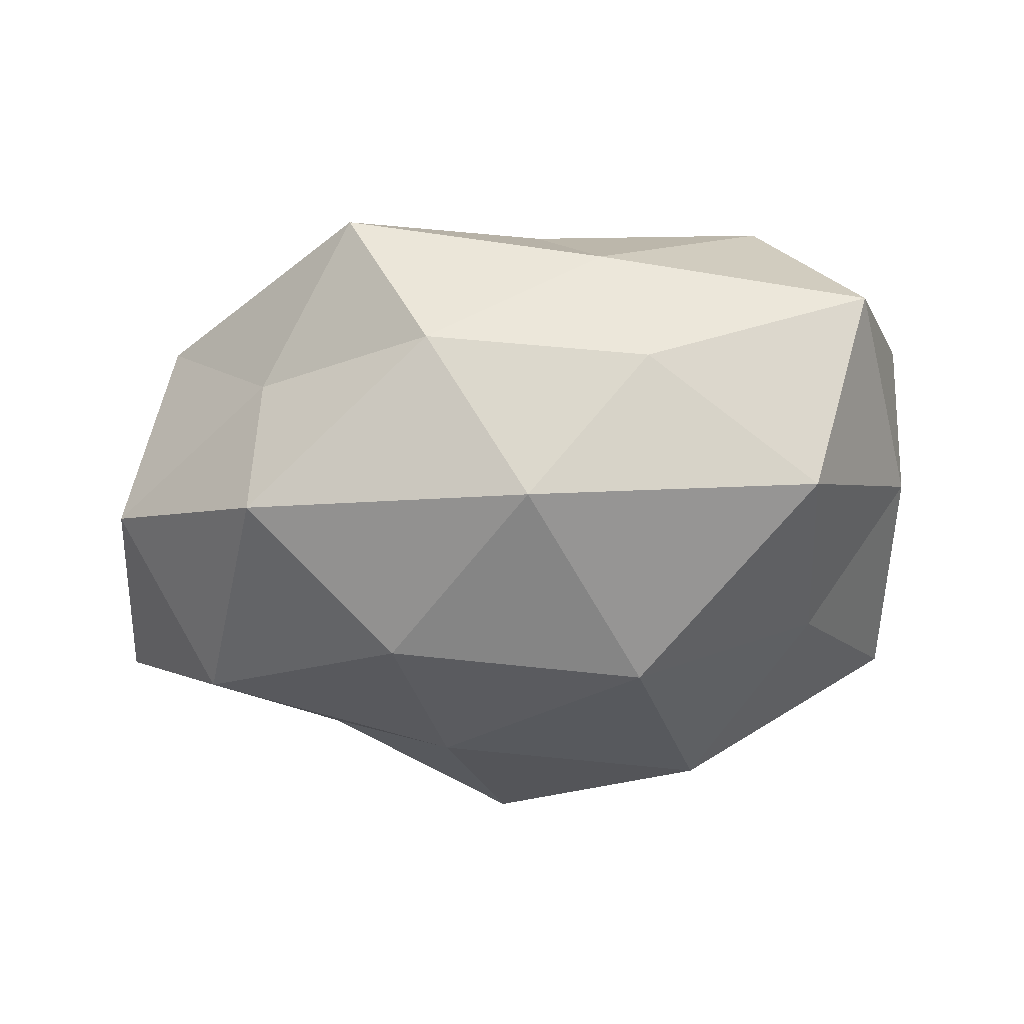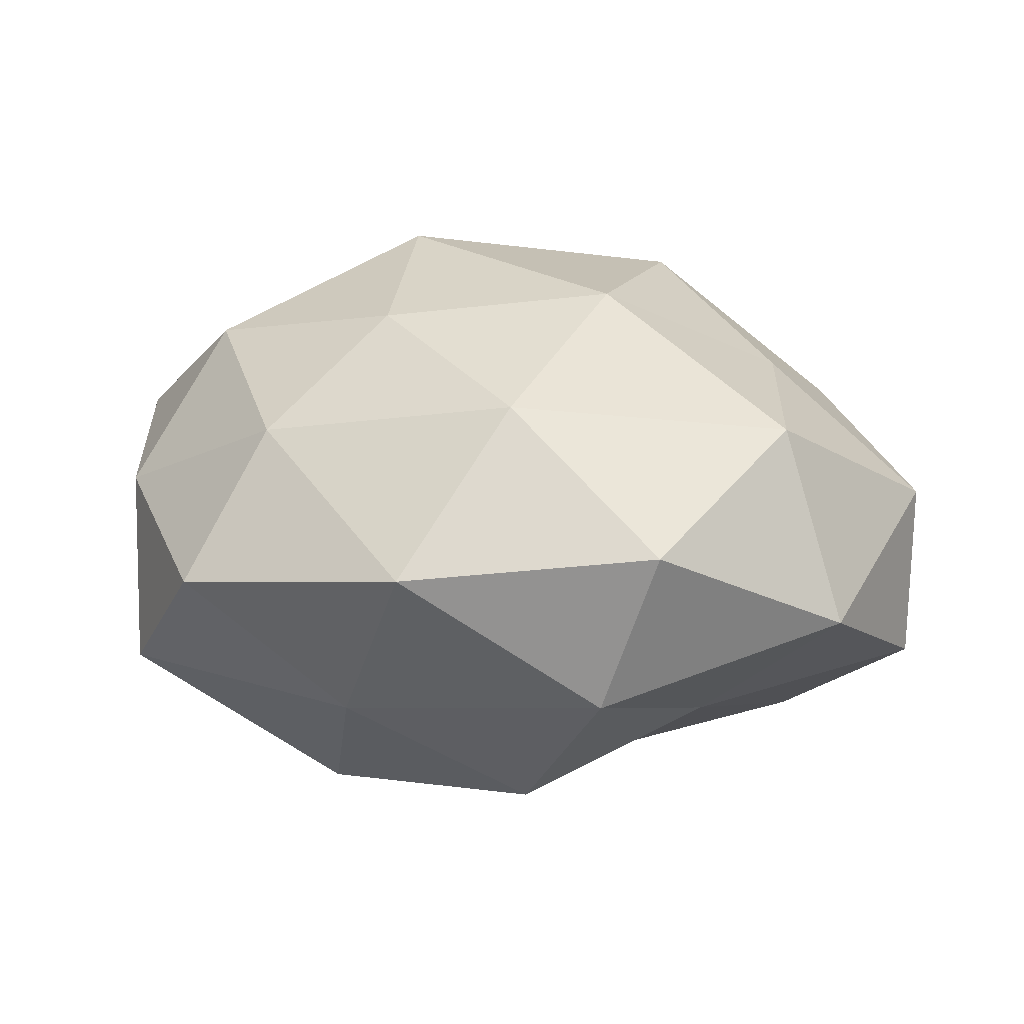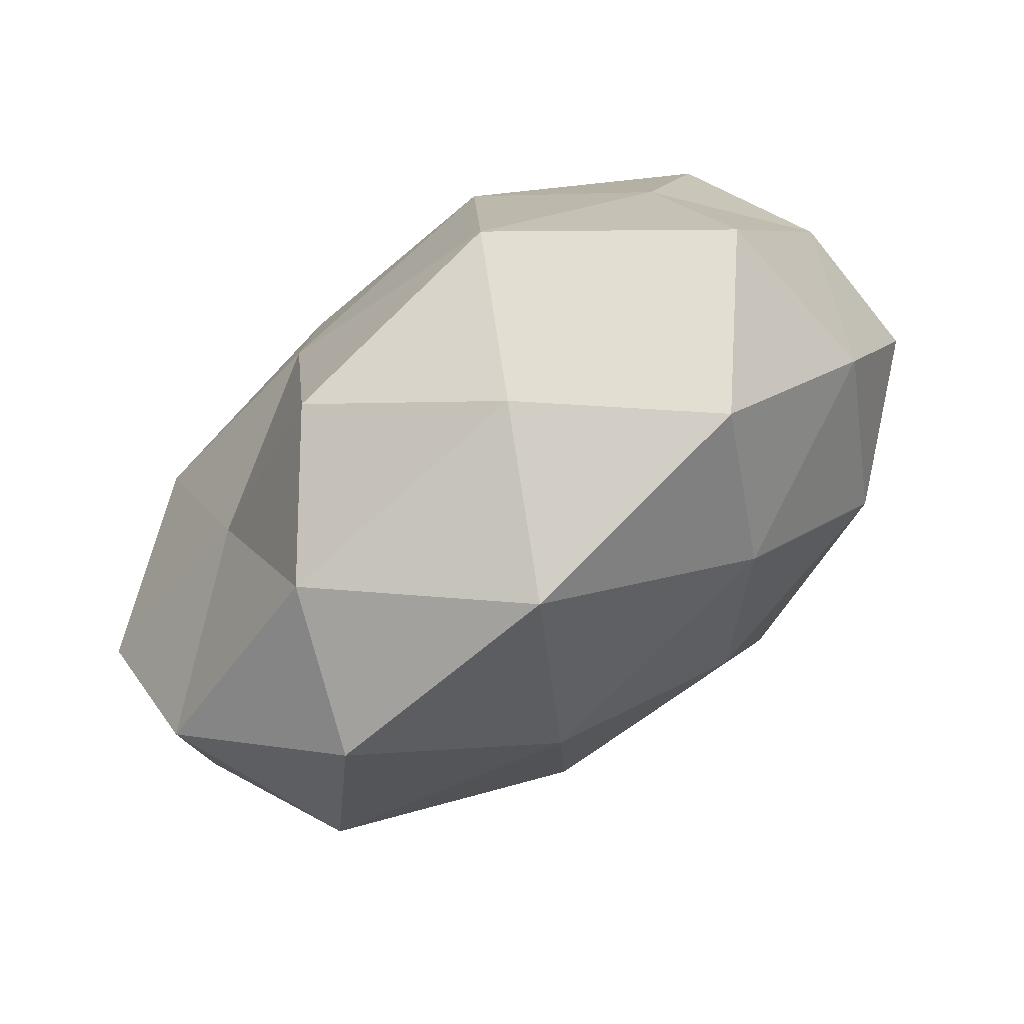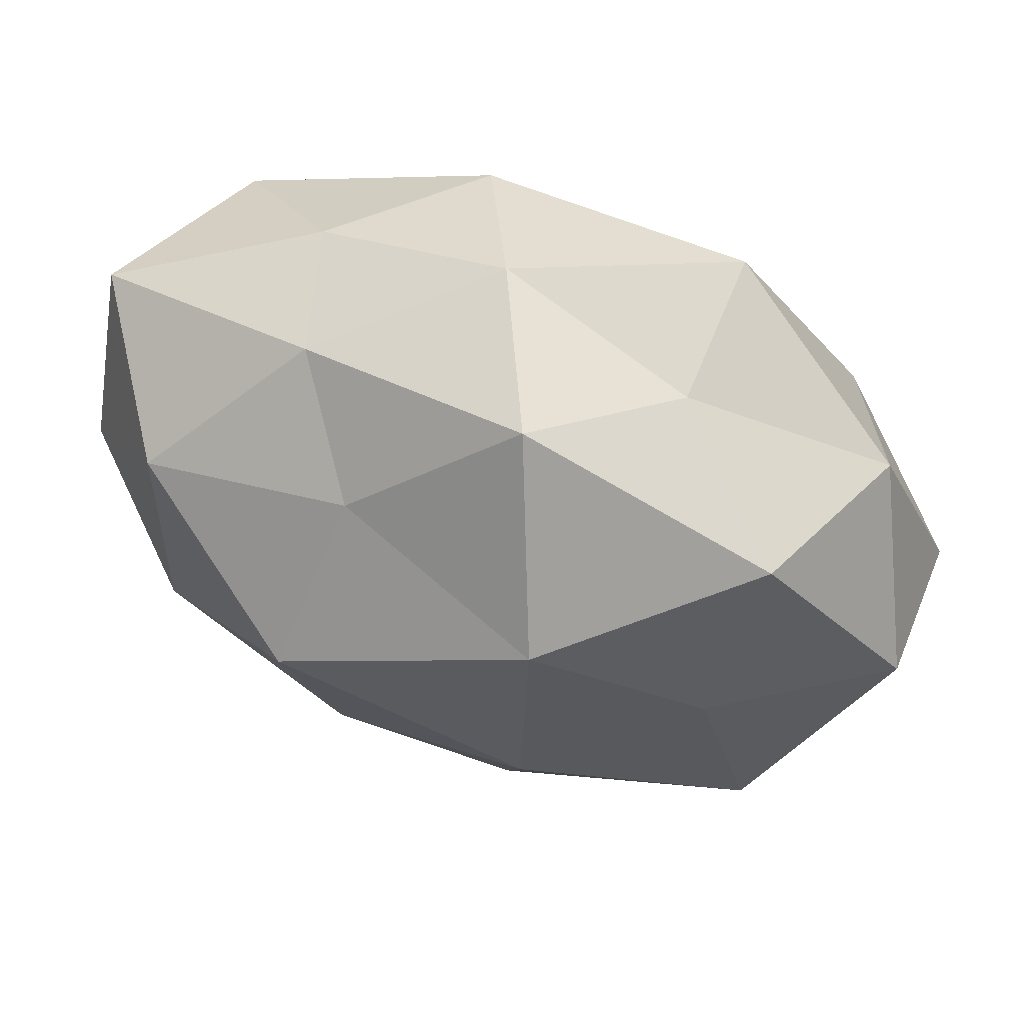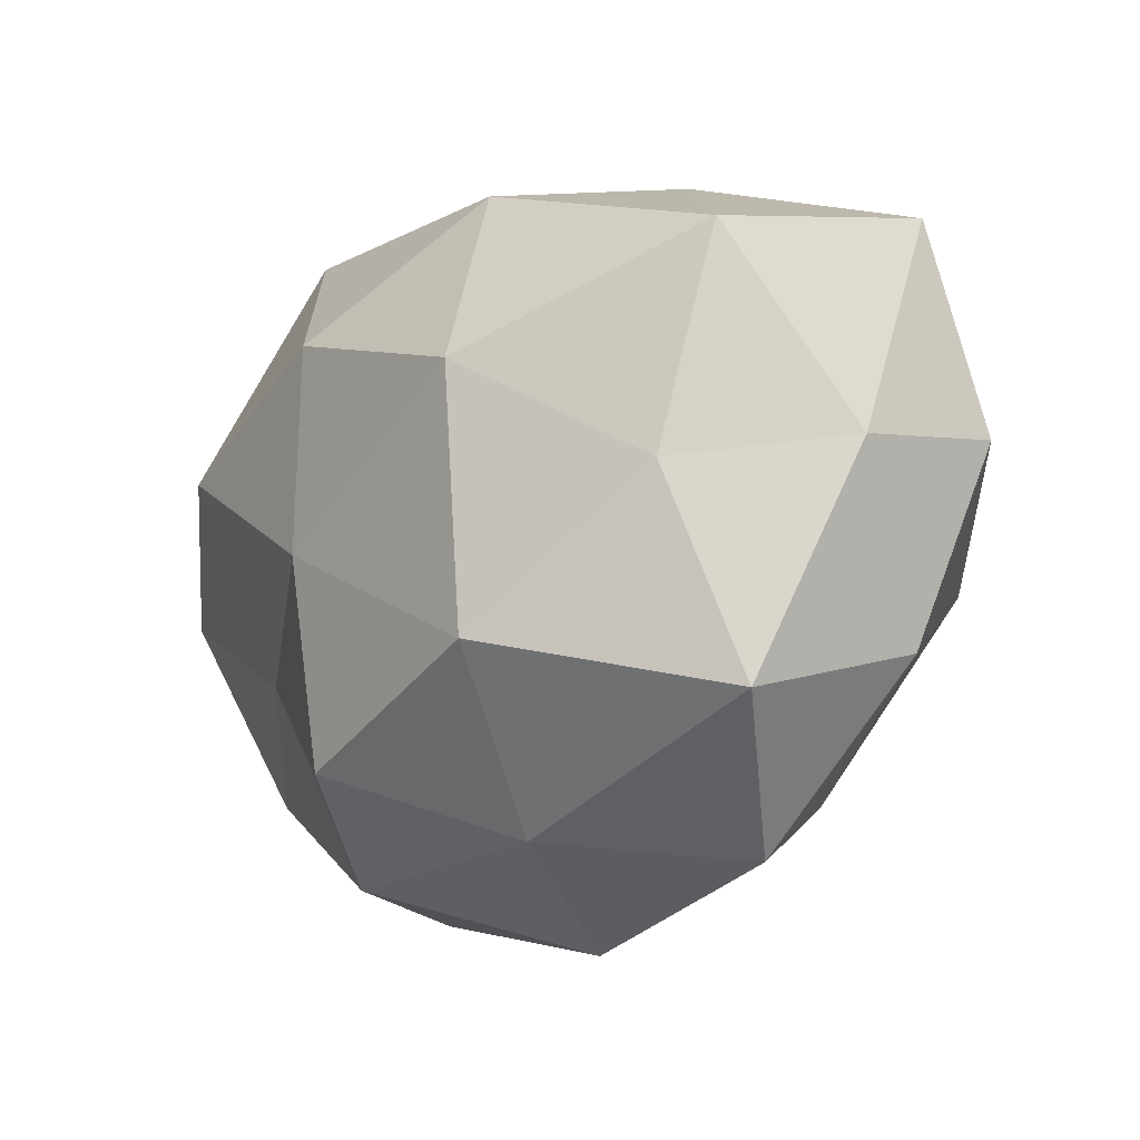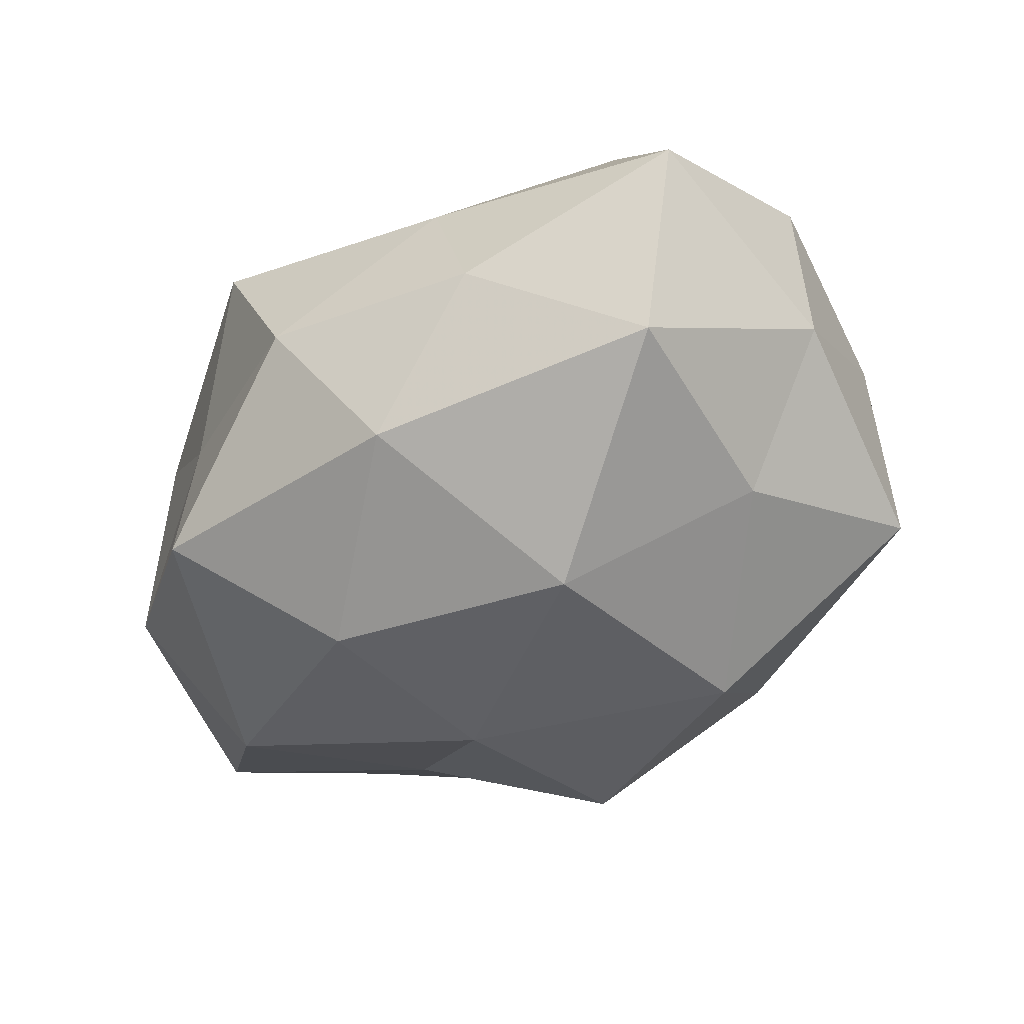
<metadata>
{"format":"obj","ext":"obj","renderer":"f3d","projection":"perspective","resolution":1024,"background":"white","views":[{"elev":-34.7,"azim":-163.4,"up":"+Z"},{"elev":15.1,"azim":15.5,"up":"+Z"},{"elev":-79.0,"azim":-144.3,"up":"+Y"},{"elev":59.0,"azim":22.4,"up":"+Y"},{"elev":-17.3,"azim":-132.6,"up":"+Y"},{"elev":-47.0,"azim":-136.0,"up":"+Z"}]}
</metadata>
<code>
v 0.01027 -0.03418 0.02415
v 0.02398 -0.04097 -0.01256
v 0.009582 0.04579 0.01768
v -0.01902 0.009938 -0.0363
v -0.01034 -0.04042 -0.016
v -0.03868 -0.009252 0.02716
v -0.02215 0.03705 0.01112
v -0.04561 0.02305 -0.0203
v -6.593e-05 -0.04988 0.004826
v 0.0118 -0.005273 -0.03361
v -0.01183 0.03599 -0.02382
v -0.03959 0.02006 0.02481
v 0.03725 0.005785 0.02357
v -0.05515 0.002791 0.01365
v 0.01065 0.02086 -0.03389
v 0.04101 0.02937 0.015
v -0.01532 0.008072 0.03915
v 0.05184 -0.02505 -0.003785
v 0.05811 -0.001109 -0.01447
v -0.02315 -0.03345 0.01898
v -0.0111 0.02766 0.02498
v -0.05383 -0.0009113 -0.006135
v 0.03152 -0.0421 0.007967
v -0.02786 0.03696 -0.006394
v 0.03951 0.01174 -0.02858
v 0.01645 -0.007606 0.03461
v 0.04923 0.0249 -0.00815
v 0.05824 0.002956 0.007151
v 0.01733 0.02396 0.03433
v -0.0392 -0.003995 -0.02349
v -0.04484 -0.02907 -0.0155
v -0.01151 -0.01777 0.03206
v 0.01154 -0.03105 -0.02952
v -0.04782 -0.02163 0.00796
v -0.03132 -0.04353 0.0004499
v 0.04342 -0.02091 0.02033
v 0.03202 -0.01526 -0.02069
v 0.02409 0.03713 -8.891e-05
v 0.0241 0.03916 -0.0208
v -0.05437 0.02736 0.004162
v -0.001421 0.04551 -0.003949
v -0.01857 -0.0217 -0.03339
f 2 9 5
f 8 11 4
f 14 6 12
f 15 10 4
f 4 11 15
f 6 17 12
f 20 9 1
f 7 21 3
f 12 21 7
f 12 17 21
f 1 9 23
f 2 23 9
f 18 23 2
f 8 24 11
f 25 10 15
f 19 25 27
f 28 16 13
f 19 28 18
f 27 16 28
f 19 27 28
f 16 3 29
f 13 16 29
f 29 3 21
f 21 17 29
f 29 26 13
f 17 26 29
f 30 8 4
f 22 8 30
f 22 30 31
f 6 32 17
f 32 20 1
f 6 20 32
f 1 26 32
f 17 32 26
f 33 2 5
f 14 34 6
f 34 20 6
f 14 22 34
f 22 31 34
f 5 9 35
f 20 35 9
f 35 31 5
f 34 35 20
f 34 31 35
f 23 36 1
f 18 36 23
f 36 26 1
f 36 13 26
f 28 13 36
f 28 36 18
f 18 2 37
f 19 18 37
f 37 10 25
f 19 37 25
f 37 2 33
f 37 33 10
f 16 38 3
f 27 38 16
f 39 15 11
f 25 15 39
f 25 39 27
f 27 39 38
f 12 7 40
f 14 12 40
f 40 8 22
f 14 40 22
f 40 7 24
f 40 24 8
f 7 3 41
f 24 7 41
f 41 11 24
f 41 3 38
f 39 11 41
f 38 39 41
f 10 42 4
f 4 42 30
f 31 42 5
f 31 30 42
f 5 42 33
f 10 33 42

</code>
